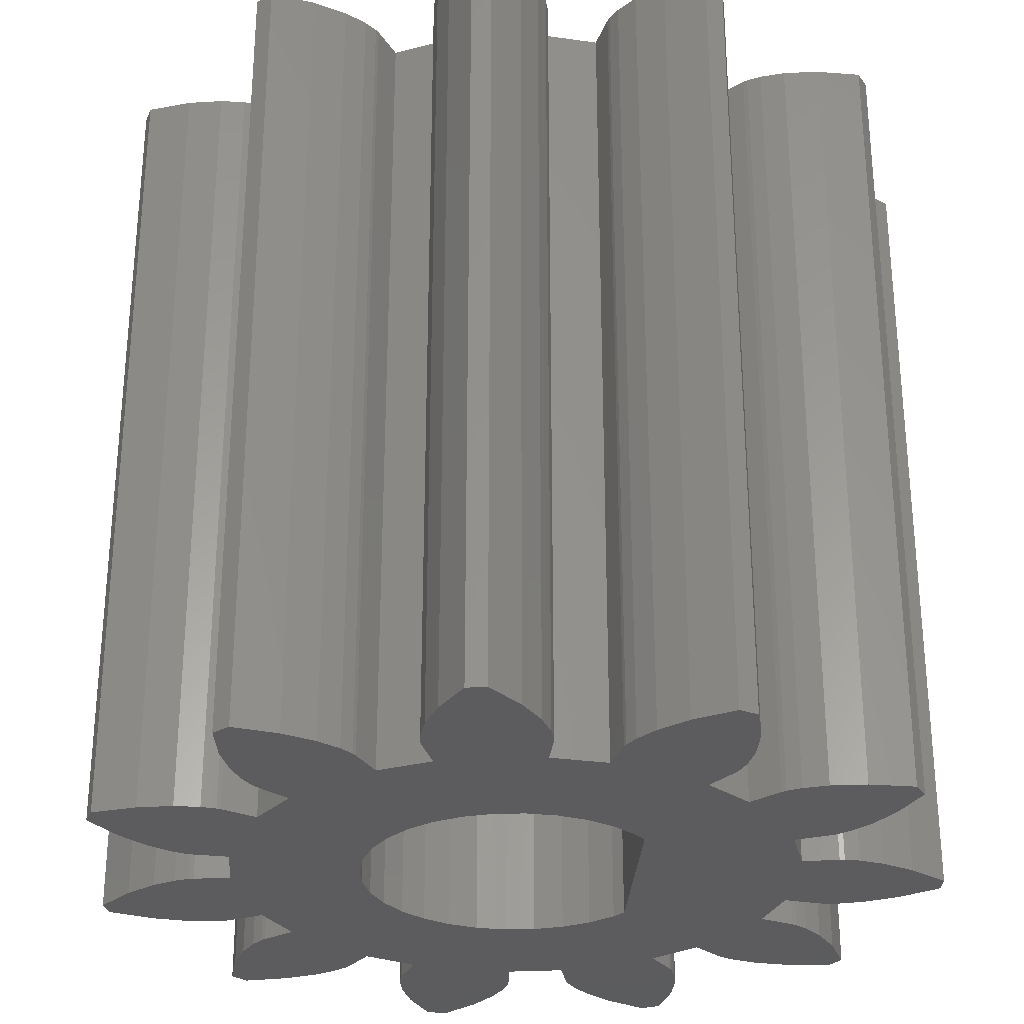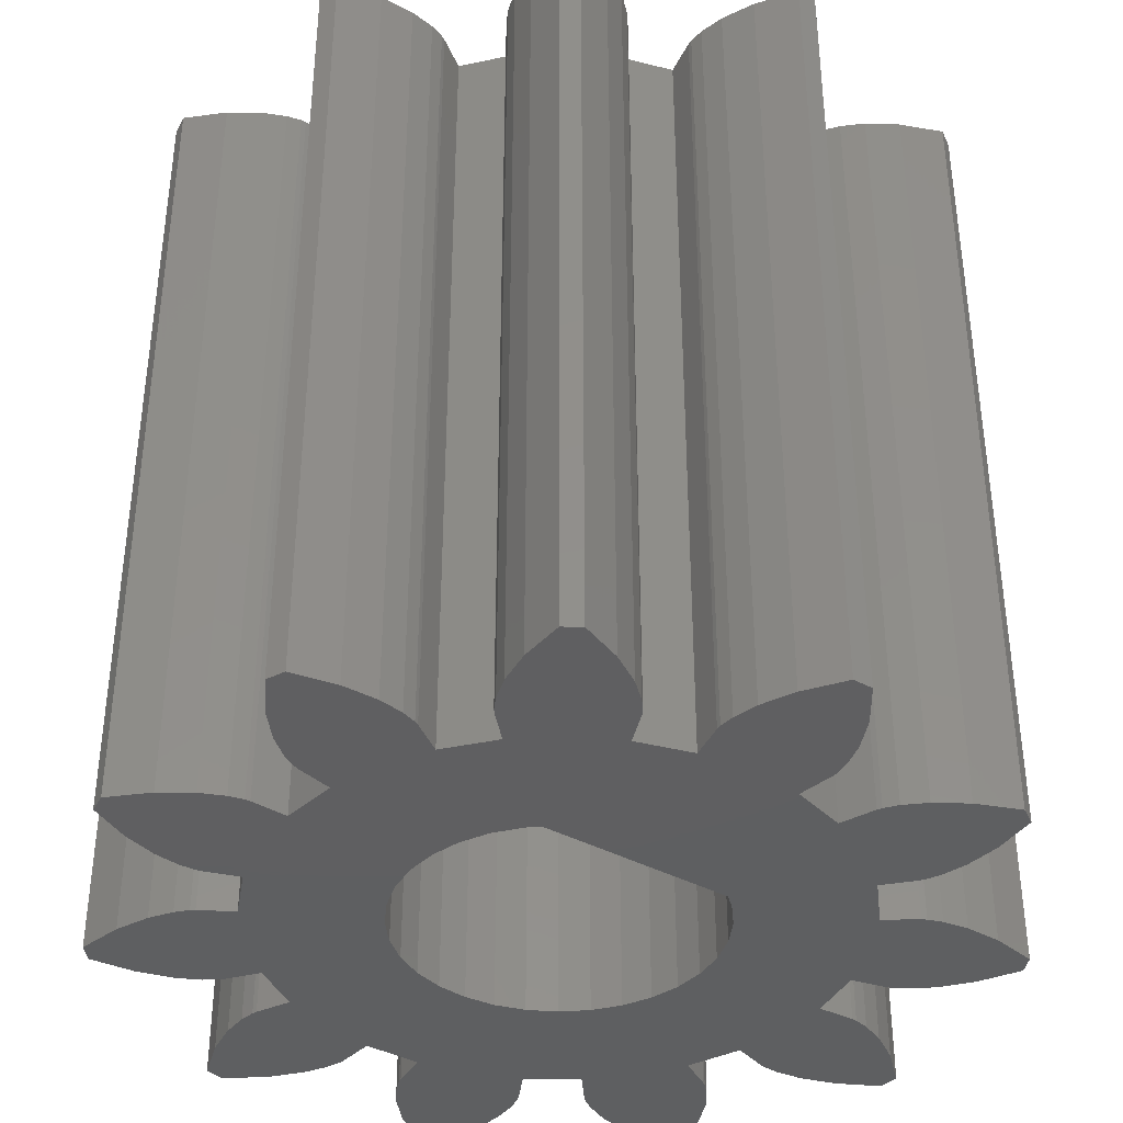
<metadata>
{"format":"stl","ext":"stl","renderer":"f3d","projection":"perspective","resolution":1024,"background":"white","views":[{"elev":-29.5,"azim":-163.7,"up":"+Z"},{"elev":-39.0,"azim":-104.1,"up":"+Z"}]}
</metadata>
<code>
# stl→obj: 362 verts, 724 faces
v 7.195 0.6255 3.963e-15
v 7.195 0.6255 14
v 7.216 0.2905 14
v 7.216 0.2905 3.951e-15
v 2.499 4.069 14
v 1.099 5.621 14
v 4.627 1.179 14
v 6.543 1.03 14
v 5.569 1.335 14
v 5.987 1.25 14
v 5.313 1.342 14
v 5.229 1.332 14
v 1.537 2.097 14
v 1.917 1.757 14
v 3.256 3.493 14
v 4.303 2.072 14
v 4.933 2.387 14
v 4.862 2.341 14
v 5.125 2.557 14
v 5.39 2.891 14
v 5.675 3.417 14
v 5.914 4.146 14
v 5.714 4.416 14
v 4.947 4.404 14
v 0.8504 4.698 14
v -0.09752 4.774 14
v 4.361 4.289 14
v 2.824 4.598 14
v 2.86 4.675 14
v 3.964 4.134 14
v 3.744 4.002 14
v 3.679 3.947 14
v 2.928 4.922 14
v 2.971 5.347 14
v 2.926 5.942 14
v 2.734 6.684 14
v 2.42 6.805 14
v 1.781 6.38 14
v -1.824 4.412 14
v -2.663 3.963 14
v 1.35 5.966 14
v -0.1098 5.395 14
v -0.1212 5.479 14
v 0.9855 5.391 14
v 0.9609 5.31 14
v -2.089 5.749 14
v -0.1975 5.724 14
v -0.3904 6.105 14
v -0.7511 6.581 14
v -1.314 7.102 14
v -1.643 7.032 14
v -1.95 6.33 14
v -1.757 1.917 14
v -1.349 2.223 14
v -3.921 2.725 14
v -3.009 4.479 14
v -3.065 4.544 14
v -2.114 5.323 14
v -2.085 5.068 14
v -2.062 4.987 14
v 1.099 2.356 14
v -3.261 4.709 14
v -3.629 4.924 14
v -4.189 5.131 14
v -4.944 5.263 14
v -5.184 5.028 14
v -5.063 4.27 14
v -1.318 -2.227 14
v -5.987 -1.255 14
v -6.407 -1.68 14
v -4.953 2.141 14
v -5.034 2.166 14
v -4.383 1.894 14
v -0.8893 2.443 14
v -0.3955 2.57 14
v -4.866 3.706 14
v -2.356 1.099 14
v -6.298 2.051 14
v -7.006 1.755 14
v -5.289 2.198 14
v -5.716 2.181 14
v 2.57 0.3955 14
v 2.598 -0.1134 14
v -4.656 3.335 14
v -0.618 -2.525 14
v -1.099 -2.356 14
v -3.544 -3.2 14
v -6.842 -2.312 14
v 2.356 -1.099 14
v 2.097 -1.537 14
v 4.739 -0.5832 14
v 2.525 -0.618 14
v 3.384 -4.203 14
v 1.626 -5.145 14
v 1.661 -5.223 14
v 5.355 -0.6591 14
v 5.44 -0.659 14
v -5.393 -2.887 14
v -4.968 -2.85 14
v -4.72 -2.785 14
v -4.642 -2.751 14
v -5.988 -2.832 14
v -4.108 -2.434 14
v -6.727 -2.627 14
v 0.3955 -2.57 14
v -0.1134 -2.598 14
v -4.358 -4.292 14
v -5.638 -1.01 14
v 5.119 -1.707 14
v 1.439 -4.552 14
v 3.671 -3.052 14
v -2.639 -5.083 14
v -2.464 -4.895 14
v -4.239 -5.847 14
v -4.772 0.1733 14
v -6.097 0.487 14
v -5.72 0.2882 14
v -3.507 -5.619 14
v 0.08858 -6.623 14
v 0.3851 -6.104 14
v -0.7395 -7.184 14
v -4.507 -5.644 14
v 2.994 -3.719 14
v -2.418 -4.824 14
v -4.481 -4.877 14
v -2.14 -4.268 14
v -6.568 0.8553 14
v 4.53 -1.511 14
v -1.251 -4.608 14
v -1.414 -5.208 14
v -0.4044 -7.21 14
v -1.134 -6.525 14
v 0.5285 -5.703 14
v 4.149 -3.45 14
v 5.407 -1.889 14
v 0.5728 -5.451 14
v -1.424 -5.547 14
v 0.5737 -5.365 14
v -1.345 -5.967 14
v 0.5074 -4.748 14
v 6.391 -3.363 14
v 6.061 -2.671 14
v 6.228 -3.658 14
v 4.455 -3.599 14
v 4.869 -3.702 14
v 5.713 -2.186 14
v 3.625 -4.927 14
v 3.528 -4.512 14
v 2.574 -6.103 14
v 3.261 -6.443 14
v 3.655 -5.524 14
v 2.095 -5.747 14
v 3.429 -4.275 14
v 5.196 -1.743 14
v 1.802 -5.437 14
v -1.427 -5.291 14
v 6.098 -0.4825 14
v 6.62 -0.1934 14
v 5.466 -3.742 14
v 4.22 -3.496 14
v 3.558 -6.285 14
v -2.441 0.8586 14
v 1.757 -1.917 14
v 0.8893 -2.443 14
v -4.712 -0.7763 14
v -5.477 0.2085 14
v 5.694 -0.6188 14
v -2.097 1.537 14
v -5.392 0.1956 14
v -7.08 1.427 14
v -4.005 -3.616 14
v -4.061 -3.68 14
v 2.223 1.349 14
v 2.443 0.8893 14
v -4.196 -3.897 14
v -2.977 -5.344 14
v -4.431 3.08 14
v 0.618 2.525 14
v 0.1134 2.598 14
v -4.495 3.136 14
v -5.406 -0.9003 14
v -5.324 -0.8769 14
v 1.349 -2.223 14
v 6.543 1.03 3.905e-15
v 6.62 -0.1934 3.862e-15
v 6.098 -0.4825 3.79e-15
v 5.694 -0.6188 3.738e-15
v 5.44 -0.659 3.707e-15
v 5.355 -0.6591 3.697e-15
v 4.739 -0.5832 3.63e-15
v 5.119 -1.707 3.626e-15
v 5.196 -1.743 3.633e-15
v 4.53 -1.511 3.567e-15
v 5.407 -1.889 3.652e-15
v 5.713 -2.186 3.675e-15
v 6.061 -2.671 3.694e-15
v 6.391 -3.363 3.703e-15
v 6.228 -3.658 3.672e-15
v 5.466 -3.742 3.581e-15
v 4.869 -3.702 3.514e-15
v 4.455 -3.599 3.47e-15
v 4.22 -3.496 3.448e-15
v 4.149 -3.45 3.442e-15
v 3.671 -3.052 3.403e-15
v 2.994 -3.719 3.297e-15
v 3.384 -4.203 3.322e-15
v 3.429 -4.275 3.324e-15
v 3.528 -4.512 3.326e-15
v 3.625 -4.927 3.319e-15
v 3.655 -5.524 3.298e-15
v 3.558 -6.285 3.255e-15
v 3.261 -6.443 3.214e-15
v 2.574 -6.103 3.149e-15
v 2.095 -5.747 3.109e-15
v 1.802 -5.437 3.088e-15
v 1.661 -5.223 3.081e-15
v 1.626 -5.145 3.08e-15
v 1.439 -4.552 3.084e-15
v 0.5074 -4.748 2.968e-15
v -1.345 -5.967 2.704e-15
v 0.5737 -5.365 2.95e-15
v 0.5728 -5.451 2.946e-15
v 0.5285 -5.703 2.931e-15
v 0.3851 -6.104 2.897e-15
v 0.08858 -6.623 2.841e-15
v -0.4044 -7.21 2.76e-15
v -0.7395 -7.184 2.723e-15
v -1.134 -6.525 2.705e-15
v -1.424 -5.547 2.712e-15
v -1.427 -5.291 2.723e-15
v -1.414 -5.208 2.728e-15
v -1.251 -4.608 2.772e-15
v 0.8893 -2.443 3.109e-15
v -2.14 -4.268 2.684e-15
v -2.418 -4.824 2.628e-15
v -2.464 -4.895 2.62e-15
v -2.639 -5.083 2.592e-15
v -2.977 -5.344 2.542e-15
v -3.507 -5.619 2.47e-15
v -4.239 -5.847 2.376e-15
v -4.507 -5.644 2.354e-15
v -0.1134 -2.598 2.987e-15
v -4.481 -4.877 2.389e-15
v -0.618 -2.525 2.932e-15
v -4.358 -4.292 2.427e-15
v 2.525 -0.618 3.373e-15
v 2.356 -1.099 3.334e-15
v -1.099 -2.356 2.883e-15
v -4.061 -3.68 2.487e-15
v -4.005 -3.616 2.496e-15
v -4.196 -3.897 2.463e-15
v -1.318 -2.227 2.864e-15
v -3.544 -3.2 2.567e-15
v -4.108 -2.434 2.534e-15
v -4.642 -2.751 2.459e-15
v -4.72 -2.785 2.449e-15
v -4.968 -2.85 2.418e-15
v -5.393 -2.887 2.367e-15
v -5.988 -2.832 2.301e-15
v -5.406 -0.9003 2.449e-15
v -5.324 -0.8769 2.459e-15
v -2.441 0.8586 2.864e-15
v -6.568 0.8553 2.389e-15
v -2.356 1.099 2.883e-15
v -6.727 -2.627 2.224e-15
v 2.223 1.349 3.421e-15
v 2.443 0.8893 3.427e-15
v -6.097 0.487 2.427e-15
v -7.08 1.427 2.354e-15
v -6.842 -2.312 2.224e-15
v -6.407 -1.68 2.301e-15
v -4.383 1.894 2.684e-15
v -7.006 1.755 2.376e-15
v -6.298 2.051 2.47e-15
v -3.921 2.725 2.772e-15
v -1.349 2.223 3.047e-15
v -1.757 1.917 2.987e-15
v -5.034 2.166 2.62e-15
v -5.716 2.181 2.542e-15
v -5.289 2.198 2.592e-15
v -4.953 2.141 2.628e-15
v -2.097 1.537 2.932e-15
v -3.261 4.709 2.931e-15
v -4.189 5.131 2.841e-15
v -3.629 4.924 2.897e-15
v -0.3955 2.57 3.171e-15
v -4.656 3.335 2.712e-15
v -4.866 3.706 2.704e-15
v 0.1134 2.598 3.23e-15
v -5.063 4.27 2.705e-15
v -2.663 3.963 2.968e-15
v -5.184 5.028 2.723e-15
v -3.065 4.544 2.946e-15
v -4.944 5.263 2.76e-15
v 4.303 2.072 3.691e-15
v 0.8504 4.698 3.403e-15
v 3.256 3.493 3.63e-15
v -3.009 4.479 2.95e-15
v 0.9609 5.31 3.442e-15
v 2.499 4.069 3.567e-15
v -0.3904 6.105 3.319e-15
v -1.643 7.032 3.214e-15
v -0.7511 6.581 3.298e-15
v -4.431 3.08 2.728e-15
v 1.537 2.097 3.373e-15
v 4.627 1.179 3.69e-15
v 1.917 1.757 3.403e-15
v -0.09752 4.774 3.297e-15
v -2.089 5.749 3.109e-15
v -1.95 6.33 3.149e-15
v -2.085 5.068 3.081e-15
v -2.114 5.323 3.088e-15
v -0.1098 5.395 3.322e-15
v -1.314 7.102 3.255e-15
v -0.1975 5.724 3.326e-15
v -0.1212 5.479 3.324e-15
v 1.099 2.356 3.334e-15
v 3.679 3.947 3.697e-15
v 5.125 2.557 3.805e-15
v 4.933 2.387 3.776e-15
v 2.926 5.942 3.694e-15
v 2.42 6.805 3.672e-15
v 2.734 6.684 3.703e-15
v 4.862 2.341 3.766e-15
v 0.9855 5.391 3.448e-15
v 2.824 4.598 3.626e-15
v 1.35 5.966 3.514e-15
v 2.86 4.675 3.633e-15
v 1.781 6.38 3.581e-15
v 2.971 5.347 3.675e-15
v 2.928 4.922 3.652e-15
v 4.361 4.289 3.79e-15
v 5.39 2.891 3.85e-15
v 3.964 4.134 3.738e-15
v 1.099 5.621 3.47e-15
v -0.8893 2.443 3.109e-15
v -4.495 3.136 2.723e-15
v 3.744 4.002 3.707e-15
v 5.675 3.417 3.905e-15
v 5.714 4.416 3.951e-15
v 5.914 4.146 3.963e-15
v 4.947 4.404 3.862e-15
v 0.618 2.525 3.286e-15
v -2.062 4.987 3.08e-15
v 2.57 0.3955 3.421e-15
v 2.598 -0.1134 3.403e-15
v -4.772 0.1733 2.567e-15
v -5.477 0.2085 2.487e-15
v -5.72 0.2882 2.463e-15
v -5.638 -1.01 2.418e-15
v -4.712 -0.7763 2.534e-15
v -5.392 0.1956 2.496e-15
v -5.987 -1.255 2.367e-15
v 0.3955 -2.57 3.047e-15
v 1.349 -2.223 3.171e-15
v 2.097 -1.537 3.286e-15
v 1.757 -1.917 3.23e-15
v -1.824 4.412 3.084e-15
v 5.987 1.25 3.85e-15
v 5.569 1.335 3.805e-15
v 5.313 1.342 3.776e-15
v 5.229 1.332 3.766e-15
f 1 2 3
f 4 1 3
f 5 6 7
f 3 2 8
f 9 3 10
f 10 3 8
f 11 3 9
f 12 3 11
f 7 3 12
f 13 14 3
f 15 7 16
f 17 16 18
f 17 19 16
f 19 20 16
f 20 21 16
f 21 22 16
f 22 23 16
f 23 24 16
f 25 26 7
f 24 27 16
f 28 29 5
f 27 30 16
f 30 31 16
f 31 32 16
f 32 15 16
f 15 5 7
f 29 33 5
f 33 34 5
f 34 35 5
f 35 36 5
f 36 37 5
f 37 38 5
f 39 40 7
f 38 41 5
f 42 43 26
f 41 6 5
f 6 44 7
f 44 45 7
f 45 25 7
f 26 46 7
f 43 47 26
f 47 48 26
f 48 49 26
f 49 50 26
f 50 51 26
f 51 52 26
f 53 54 55
f 52 46 26
f 56 57 40
f 46 58 7
f 58 59 7
f 59 60 7
f 60 39 7
f 61 3 7
f 57 62 40
f 62 63 40
f 63 64 40
f 64 65 40
f 65 66 40
f 66 67 40
f 68 69 70
f 71 72 73
f 74 75 76
f 77 78 79
f 72 80 73
f 80 81 73
f 81 78 73
f 82 83 3
f 54 74 84
f 85 86 87
f 68 70 88
f 89 90 91
f 89 91 3
f 92 89 3
f 93 94 95
f 96 97 3
f 98 99 100
f 98 100 101
f 86 68 87
f 102 98 103
f 68 104 103
f 105 106 107
f 68 108 69
f 109 110 111
f 112 113 114
f 115 116 117
f 114 118 112
f 119 120 121
f 122 114 113
f 110 123 111
f 122 113 124
f 83 92 3
f 125 122 126
f 115 127 116
f 91 96 3
f 128 129 130
f 121 131 119
f 93 123 94
f 132 121 120
f 132 120 133
f 111 134 135
f 132 133 136
f 109 128 137
f 132 136 138
f 139 132 140
f 141 142 143
f 144 145 146
f 147 148 149
f 142 146 145
f 149 150 151
f 146 135 134
f 149 151 147
f 152 149 148
f 152 148 153
f 111 135 154
f 155 152 93
f 109 137 139
f 138 140 132
f 128 130 156
f 157 158 3
f 153 93 152
f 142 145 159
f 146 134 160
f 159 143 142
f 146 160 144
f 109 140 110
f 128 125 126
f 111 154 109
f 109 139 140
f 161 151 150
f 115 162 127
f 156 137 128
f 90 163 91
f 164 105 125
f 128 126 129
f 68 115 165
f 115 117 166
f 97 167 3
f 168 53 73
f 115 166 169
f 162 77 170
f 103 104 102
f 124 126 122
f 85 171 172
f 173 174 3
f 174 82 3
f 105 107 125
f 106 85 175
f 167 157 3
f 175 107 106
f 172 175 85
f 68 88 104
f 176 112 118
f 93 95 155
f 170 127 162
f 77 168 78
f 79 170 77
f 73 78 168
f 55 73 53
f 177 55 54
f 76 84 74
f 67 76 75
f 61 13 3
f 14 173 3
f 40 178 7
f 40 67 178
f 178 61 7
f 179 178 67
f 75 179 67
f 54 180 177
f 54 84 180
f 68 181 108
f 101 103 98
f 103 87 68
f 68 165 182
f 68 182 181
f 110 94 123
f 128 164 125
f 128 183 164
f 128 163 183
f 85 87 171
f 128 91 163
f 68 162 115
f 2 1 8
f 8 1 184
f 1 4 184
f 184 4 185
f 184 185 186
f 184 186 187
f 184 187 188
f 184 188 189
f 184 189 190
f 191 192 193
f 193 192 194
f 193 194 195
f 193 195 196
f 193 196 197
f 193 197 198
f 193 198 199
f 193 199 200
f 193 200 201
f 193 201 202
f 193 202 203
f 193 203 204
f 193 204 190
f 190 204 205
f 206 207 205
f 205 207 208
f 205 208 209
f 205 209 210
f 205 210 211
f 205 211 212
f 205 212 213
f 205 213 214
f 205 214 215
f 205 215 190
f 190 215 216
f 190 216 217
f 190 217 218
f 190 218 219
f 190 220 184
f 221 222 219
f 219 222 223
f 219 223 224
f 219 224 225
f 219 225 226
f 219 226 227
f 219 227 228
f 219 228 220
f 219 220 190
f 184 220 229
f 184 229 230
f 184 230 231
f 184 231 232
f 233 232 234
f 235 236 234
f 234 236 237
f 234 237 238
f 234 238 239
f 234 239 240
f 234 240 241
f 242 241 243
f 244 243 245
f 246 184 247
f 248 249 250
f 244 251 249
f 252 253 254
f 255 256 254
f 254 256 257
f 254 257 258
f 254 258 259
f 252 260 261
f 262 263 264
f 252 254 265
f 266 184 267
f 262 268 263
f 264 263 269
f 252 270 271
f 272 273 274
f 275 276 277
f 278 279 280
f 281 279 278
f 264 273 282
f 283 284 285
f 286 287 288
f 289 288 290
f 291 290 292
f 293 292 294
f 283 294 284
f 295 296 297
f 293 294 283
f 298 292 293
f 291 292 298
f 299 300 296
f 301 302 303
f 276 275 304
f 305 306 307
f 282 272 277
f 308 309 310
f 295 311 312
f 308 310 313
f 302 314 303
f 310 302 301
f 310 301 315
f 310 315 316
f 310 316 313
f 306 305 317
f 300 297 296
f 318 319 320
f 321 322 323
f 318 324 297
f 300 299 325
f 326 327 328
f 295 308 296
f 329 322 321
f 329 321 330
f 327 329 331
f 332 333 334
f 327 331 328
f 335 327 326
f 336 337 287
f 295 309 308
f 295 312 309
f 331 329 330
f 319 318 338
f 339 340 341
f 333 332 342
f 333 342 339
f 342 340 339
f 319 334 333
f 319 338 334
f 300 335 326
f 300 325 335
f 289 290 343
f 318 320 324
f 344 311 295
f 345 184 346
f 347 348 349
f 347 349 268
f 346 184 246
f 295 297 324
f 267 184 345
f 252 265 270
f 266 306 184
f 252 350 260
f 264 269 273
f 252 351 347
f 347 352 348
f 347 268 262
f 252 347 262
f 286 288 289
f 276 304 336
f 336 287 286
f 304 337 336
f 282 273 272
f 307 306 266
f 252 353 350
f 252 271 353
f 254 259 265
f 244 249 248
f 248 250 253
f 244 245 251
f 242 243 244
f 354 241 242
f 233 234 241
f 355 232 233
f 356 184 357
f 184 232 355
f 184 355 357
f 247 184 356
f 233 241 354
f 248 253 252
f 252 261 351
f 272 274 279
f 272 279 281
f 275 277 272
f 306 317 343
f 343 290 291
f 306 343 291
f 306 291 358
f 306 358 344
f 306 344 295
f 359 184 360
f 360 184 361
f 361 184 362
f 362 184 306
f 4 3 158
f 185 4 158
f 185 158 157
f 186 185 157
f 186 157 167
f 187 186 167
f 187 167 97
f 188 187 97
f 188 97 96
f 189 188 96
f 189 96 91
f 190 189 91
f 190 91 128
f 193 190 128
f 109 191 128
f 128 191 193
f 154 192 109
f 109 192 191
f 135 194 154
f 154 194 192
f 146 195 135
f 135 195 194
f 146 142 196
f 195 146 196
f 142 141 197
f 196 142 197
f 197 141 143
f 198 197 143
f 198 143 159
f 199 198 159
f 199 159 145
f 200 199 145
f 200 145 144
f 201 200 144
f 201 144 160
f 202 201 160
f 202 160 134
f 203 202 134
f 203 134 111
f 204 203 111
f 204 111 123
f 205 204 123
f 123 93 206
f 205 123 206
f 93 153 207
f 206 93 207
f 153 148 208
f 207 153 208
f 208 148 147
f 209 208 147
f 209 147 151
f 210 209 151
f 210 151 161
f 211 210 161
f 211 161 150
f 212 211 150
f 212 150 149
f 213 212 149
f 213 149 152
f 214 213 152
f 152 155 214
f 214 155 215
f 155 95 215
f 215 95 216
f 95 94 216
f 216 94 217
f 110 218 94
f 94 218 217
f 218 110 140
f 219 218 140
f 219 140 138
f 221 219 138
f 221 138 136
f 222 221 136
f 222 136 133
f 223 222 133
f 223 133 120
f 224 223 120
f 224 120 119
f 225 224 119
f 225 119 131
f 226 225 131
f 226 131 121
f 227 226 121
f 121 132 227
f 227 132 228
f 132 139 228
f 228 139 220
f 137 229 139
f 139 229 220
f 156 230 137
f 137 230 229
f 130 231 156
f 156 231 230
f 129 232 130
f 130 232 231
f 232 129 126
f 234 232 126
f 234 126 124
f 235 234 124
f 235 124 113
f 236 235 113
f 236 113 112
f 237 236 112
f 237 112 176
f 238 237 176
f 238 176 118
f 239 238 118
f 239 118 114
f 240 239 114
f 240 114 122
f 241 240 122
f 125 243 122
f 122 243 241
f 107 245 125
f 125 245 243
f 175 251 107
f 107 251 245
f 172 249 175
f 175 249 251
f 171 250 172
f 172 250 249
f 87 253 171
f 171 253 250
f 87 103 253
f 253 103 254
f 254 103 101
f 255 254 101
f 255 101 100
f 256 255 100
f 256 100 99
f 257 256 99
f 257 99 98
f 258 257 98
f 258 98 102
f 259 258 102
f 259 102 104
f 265 259 104
f 104 88 265
f 265 88 270
f 70 271 88
f 88 271 270
f 69 353 70
f 70 353 271
f 108 350 69
f 69 350 353
f 181 260 108
f 108 260 350
f 182 261 181
f 181 261 260
f 165 351 182
f 182 351 261
f 115 347 165
f 165 347 351
f 347 115 169
f 352 347 169
f 352 169 166
f 348 352 166
f 348 166 117
f 349 348 117
f 349 117 116
f 268 349 116
f 268 116 127
f 263 268 127
f 127 170 263
f 263 170 269
f 79 273 170
f 170 273 269
f 78 274 79
f 79 274 273
f 81 279 78
f 78 279 274
f 80 280 81
f 81 280 279
f 72 278 80
f 80 278 280
f 71 281 72
f 72 281 278
f 73 272 71
f 71 272 281
f 55 275 73
f 73 275 272
f 275 55 177
f 304 275 177
f 304 177 180
f 337 304 180
f 180 84 337
f 337 84 287
f 84 76 287
f 287 76 288
f 67 290 76
f 76 290 288
f 66 292 67
f 67 292 290
f 65 294 66
f 66 294 292
f 64 284 65
f 65 284 294
f 63 285 64
f 64 285 284
f 62 283 63
f 63 283 285
f 57 293 62
f 62 293 283
f 57 56 298
f 293 57 298
f 56 40 291
f 298 56 291
f 39 358 40
f 40 358 291
f 39 60 358
f 358 60 344
f 59 311 60
f 60 311 344
f 58 312 59
f 59 312 311
f 46 309 58
f 58 309 312
f 52 310 46
f 46 310 309
f 51 302 52
f 52 302 310
f 50 314 51
f 51 314 302
f 49 303 50
f 50 303 314
f 49 48 301
f 303 49 301
f 48 47 315
f 301 48 315
f 315 47 43
f 316 315 43
f 316 43 42
f 313 316 42
f 313 42 26
f 308 313 26
f 25 296 26
f 26 296 308
f 45 299 25
f 25 299 296
f 44 325 45
f 45 325 299
f 6 335 44
f 44 335 325
f 41 327 6
f 6 327 335
f 38 329 41
f 41 329 327
f 37 322 38
f 38 322 329
f 36 323 37
f 37 323 322
f 323 36 35
f 321 323 35
f 321 35 34
f 330 321 34
f 330 34 33
f 331 330 33
f 331 33 29
f 328 331 29
f 328 29 28
f 326 328 28
f 326 28 5
f 300 326 5
f 15 297 5
f 5 297 300
f 32 318 15
f 15 318 297
f 31 338 32
f 32 338 318
f 30 334 31
f 31 334 338
f 27 332 30
f 30 332 334
f 24 342 27
f 27 342 332
f 23 340 24
f 24 340 342
f 23 22 341
f 340 23 341
f 341 22 21
f 339 341 21
f 339 21 20
f 333 339 20
f 333 20 19
f 319 333 19
f 319 19 17
f 320 319 17
f 320 17 18
f 324 320 18
f 324 18 16
f 295 324 16
f 295 16 7
f 306 295 7
f 12 362 7
f 7 362 306
f 11 361 12
f 12 361 362
f 9 360 11
f 11 360 361
f 10 359 9
f 9 359 360
f 8 184 10
f 10 184 359
f 345 82 267
f 267 82 174
f 266 267 173
f 173 267 174
f 307 266 14
f 14 266 173
f 13 305 307
f 14 13 307
f 61 317 305
f 13 61 305
f 178 343 317
f 61 178 317
f 179 289 343
f 178 179 343
f 75 286 289
f 179 75 289
f 74 336 286
f 75 74 286
f 54 276 336
f 74 54 336
f 53 277 276
f 54 53 276
f 168 282 277
f 53 168 277
f 77 264 282
f 168 77 282
f 162 262 264
f 77 162 264
f 162 68 252
f 262 162 252
f 252 68 248
f 248 68 86
f 248 86 244
f 244 86 85
f 244 85 242
f 242 85 106
f 242 106 354
f 354 106 105
f 354 105 233
f 233 105 164
f 233 164 355
f 355 164 183
f 355 183 357
f 357 183 163
f 357 163 356
f 356 163 90
f 356 90 247
f 247 90 89
f 247 89 246
f 246 89 92
f 246 92 346
f 346 92 83
f 346 83 345
f 345 83 82

</code>
